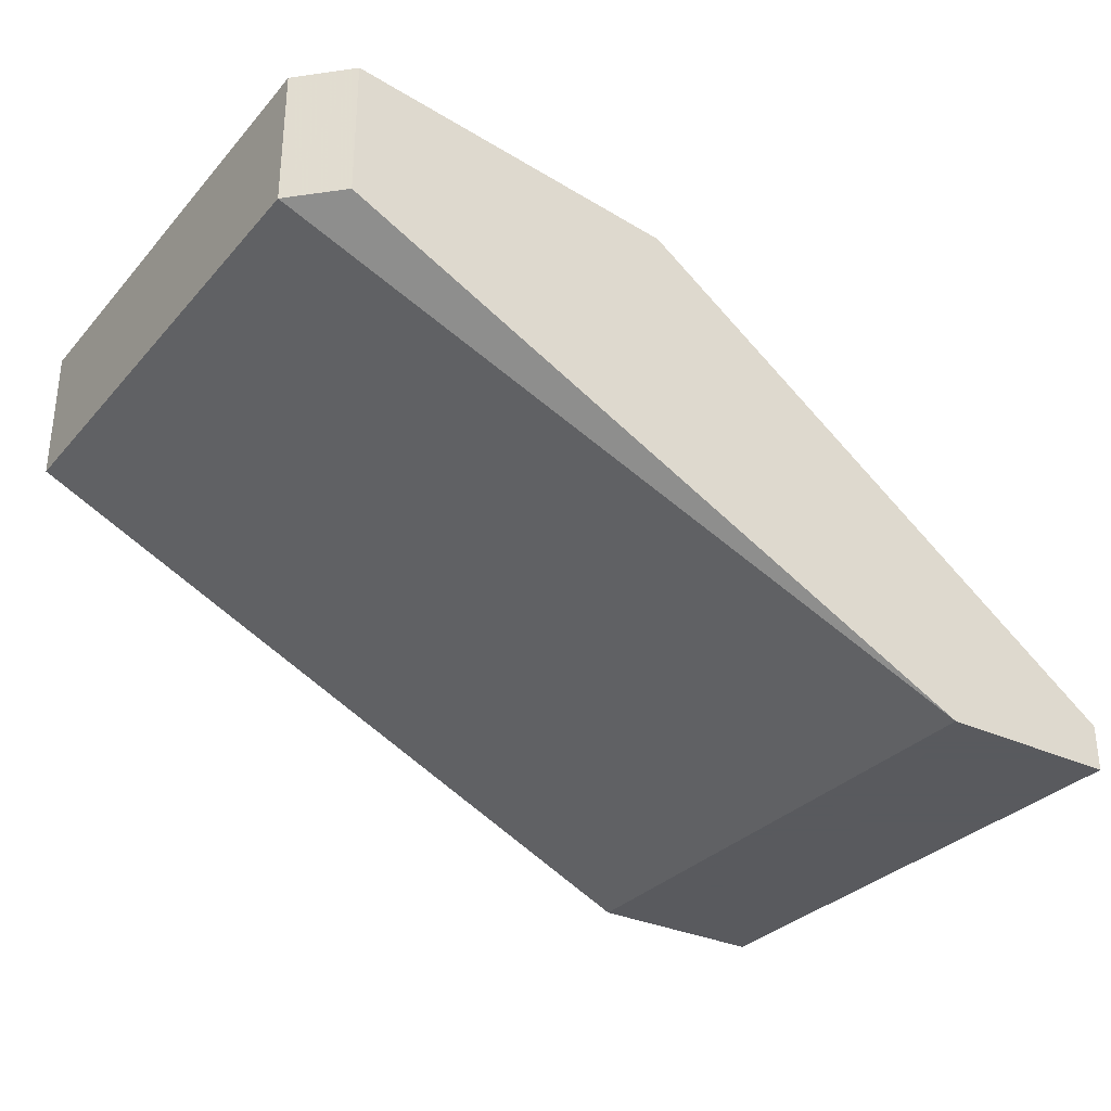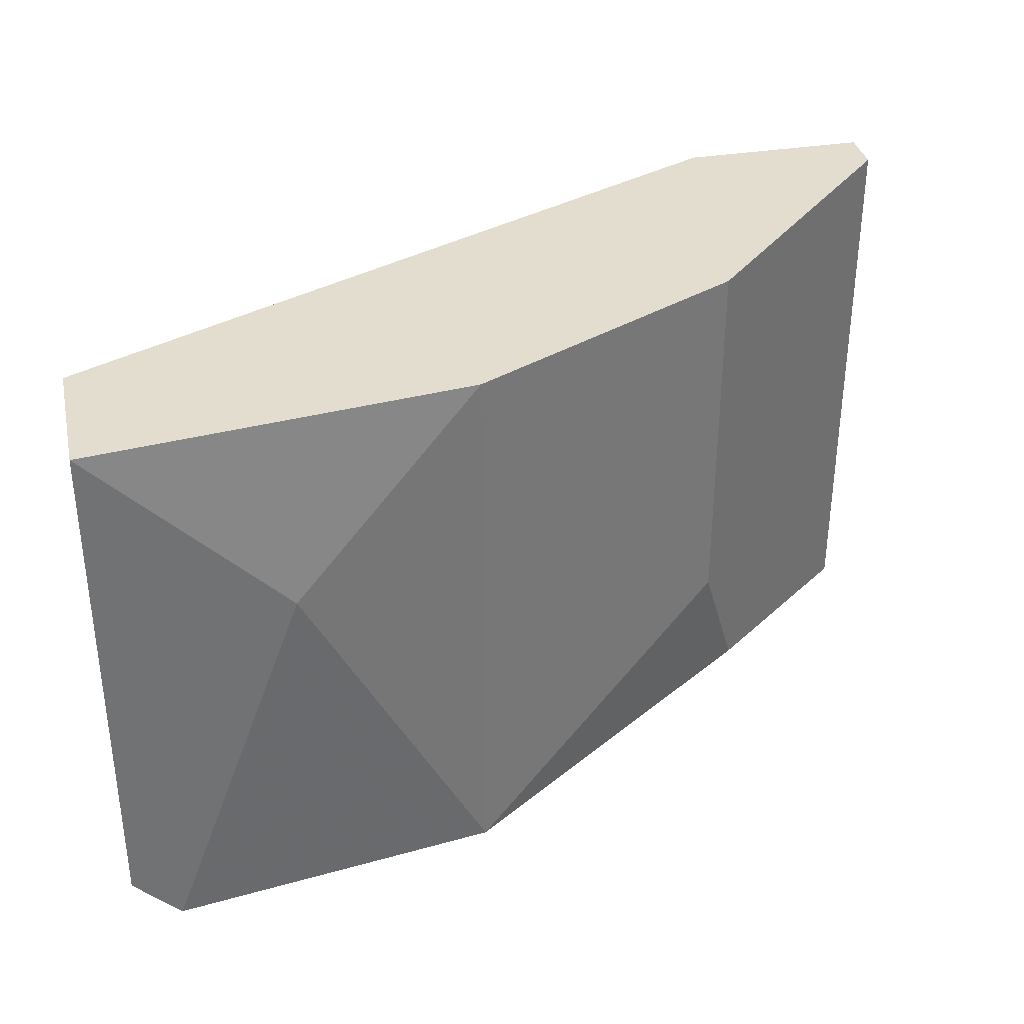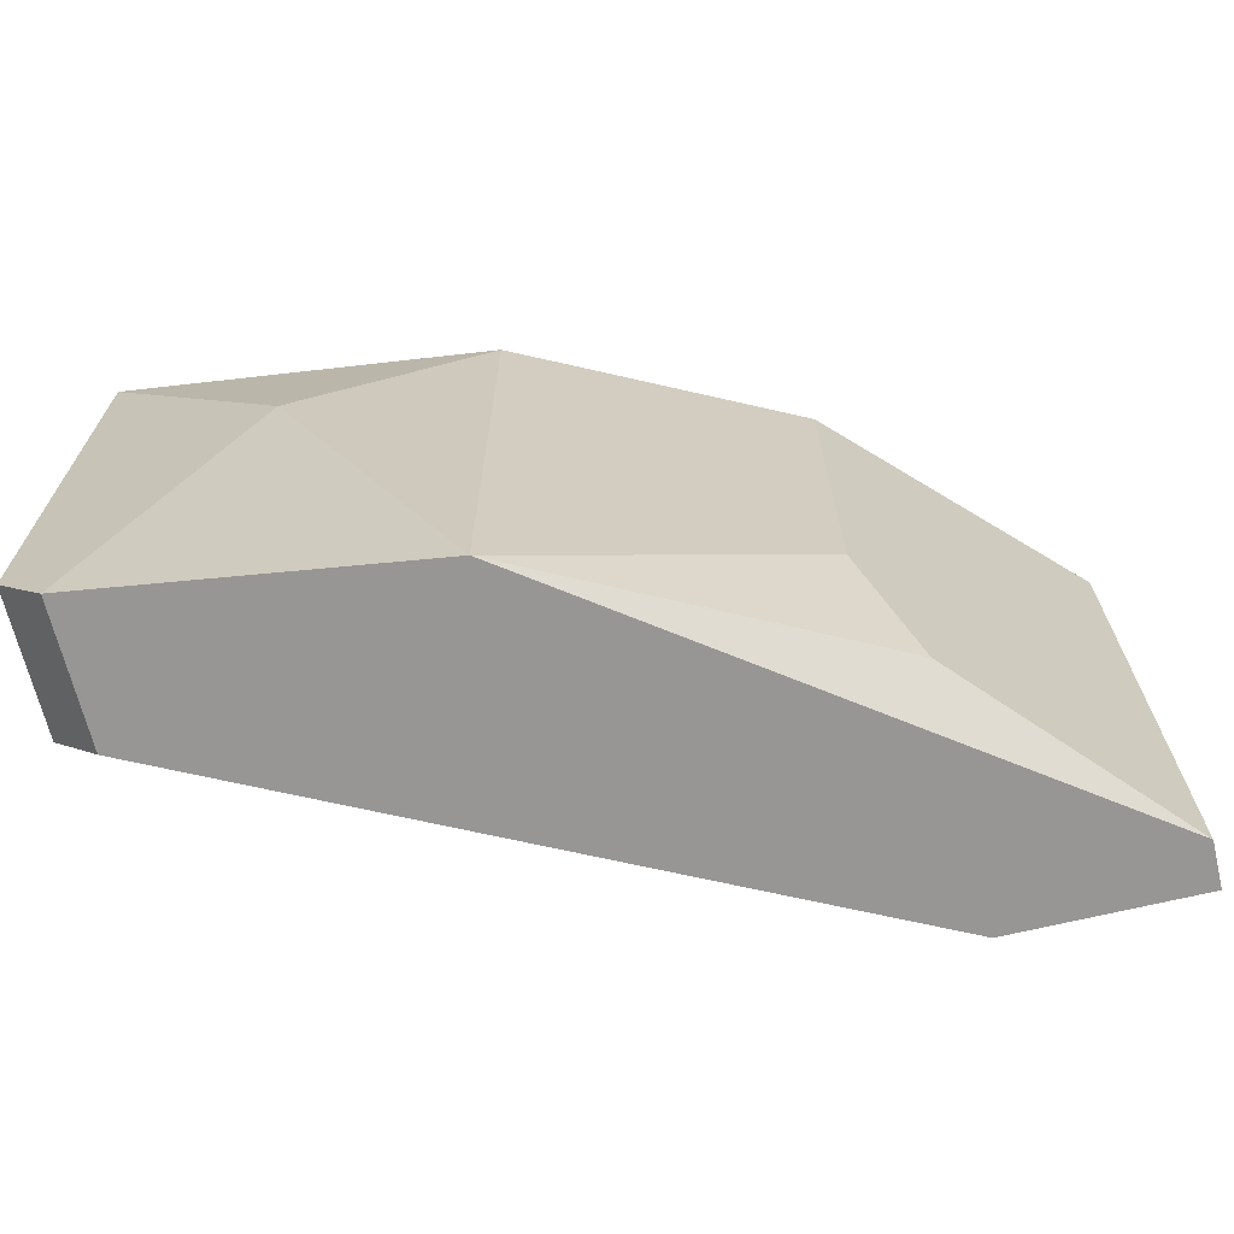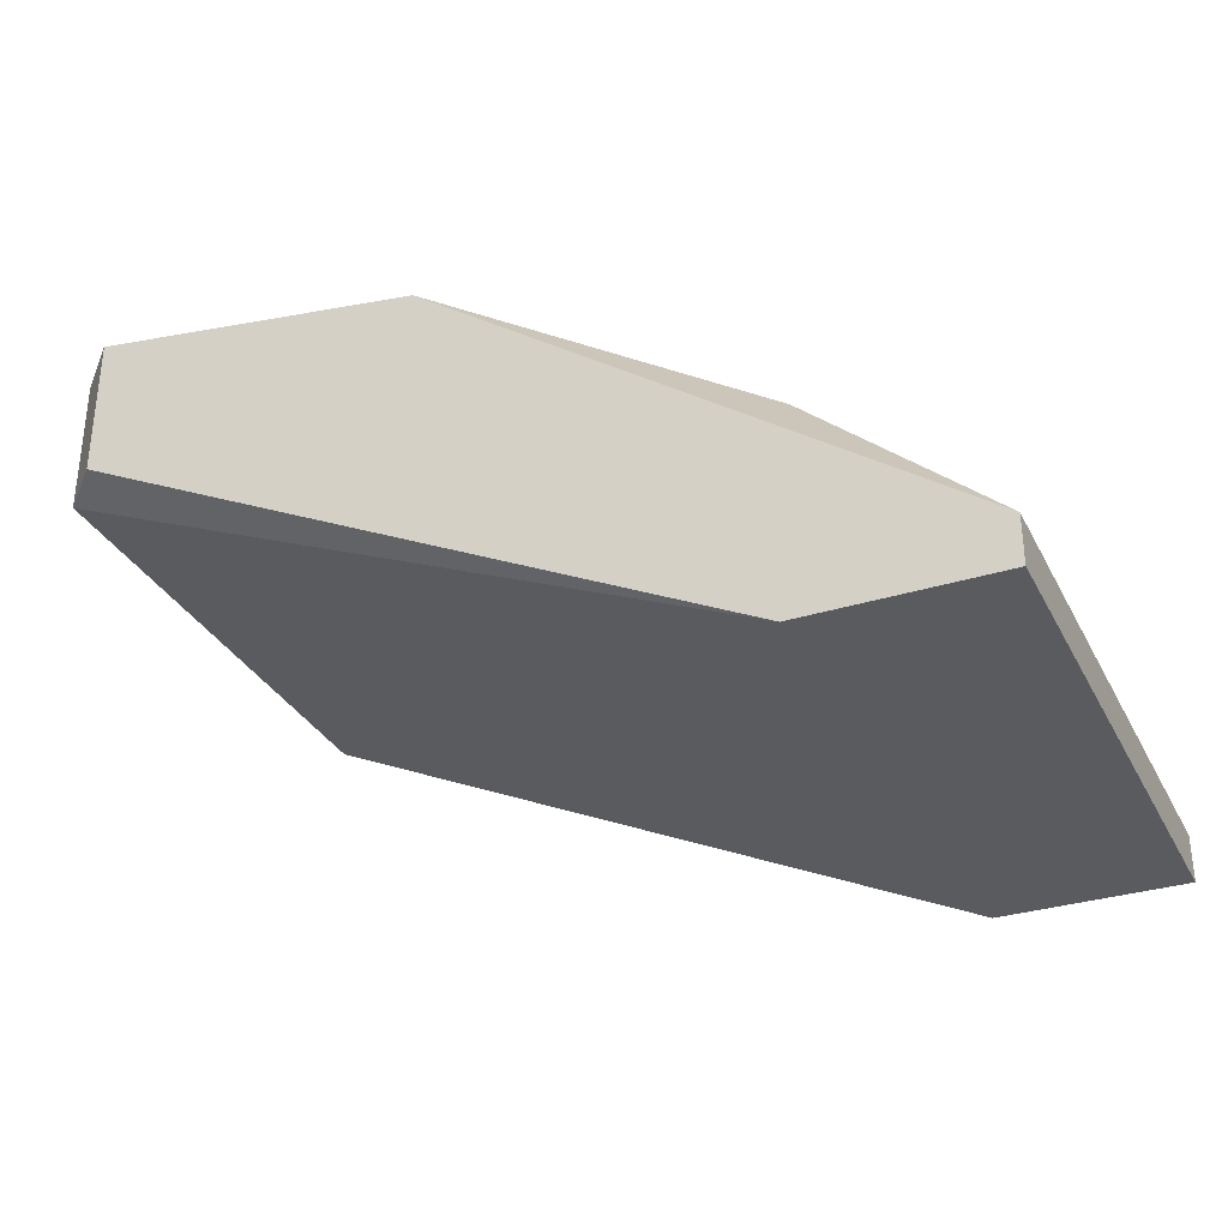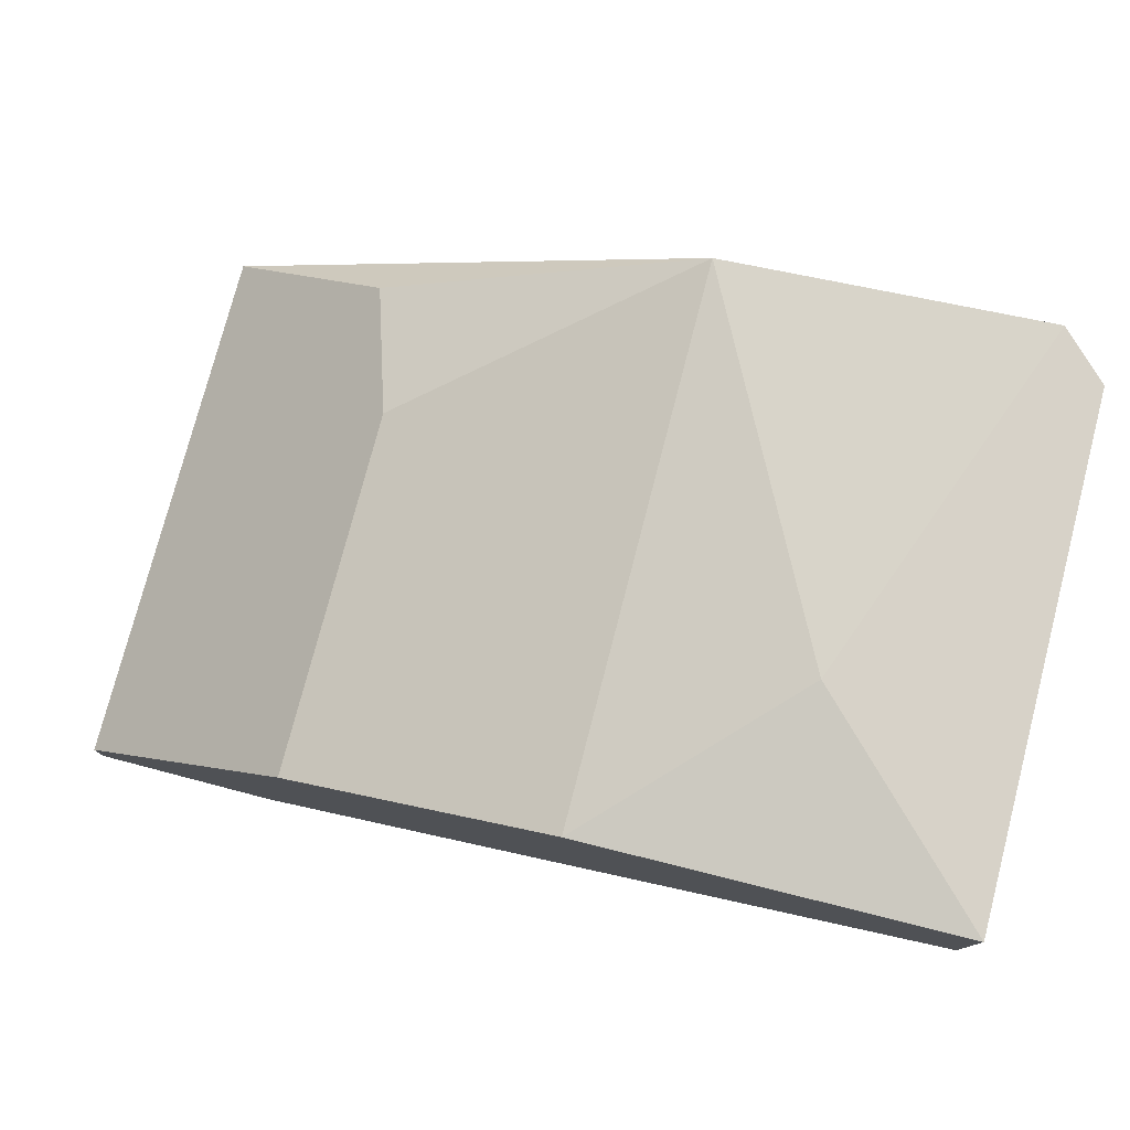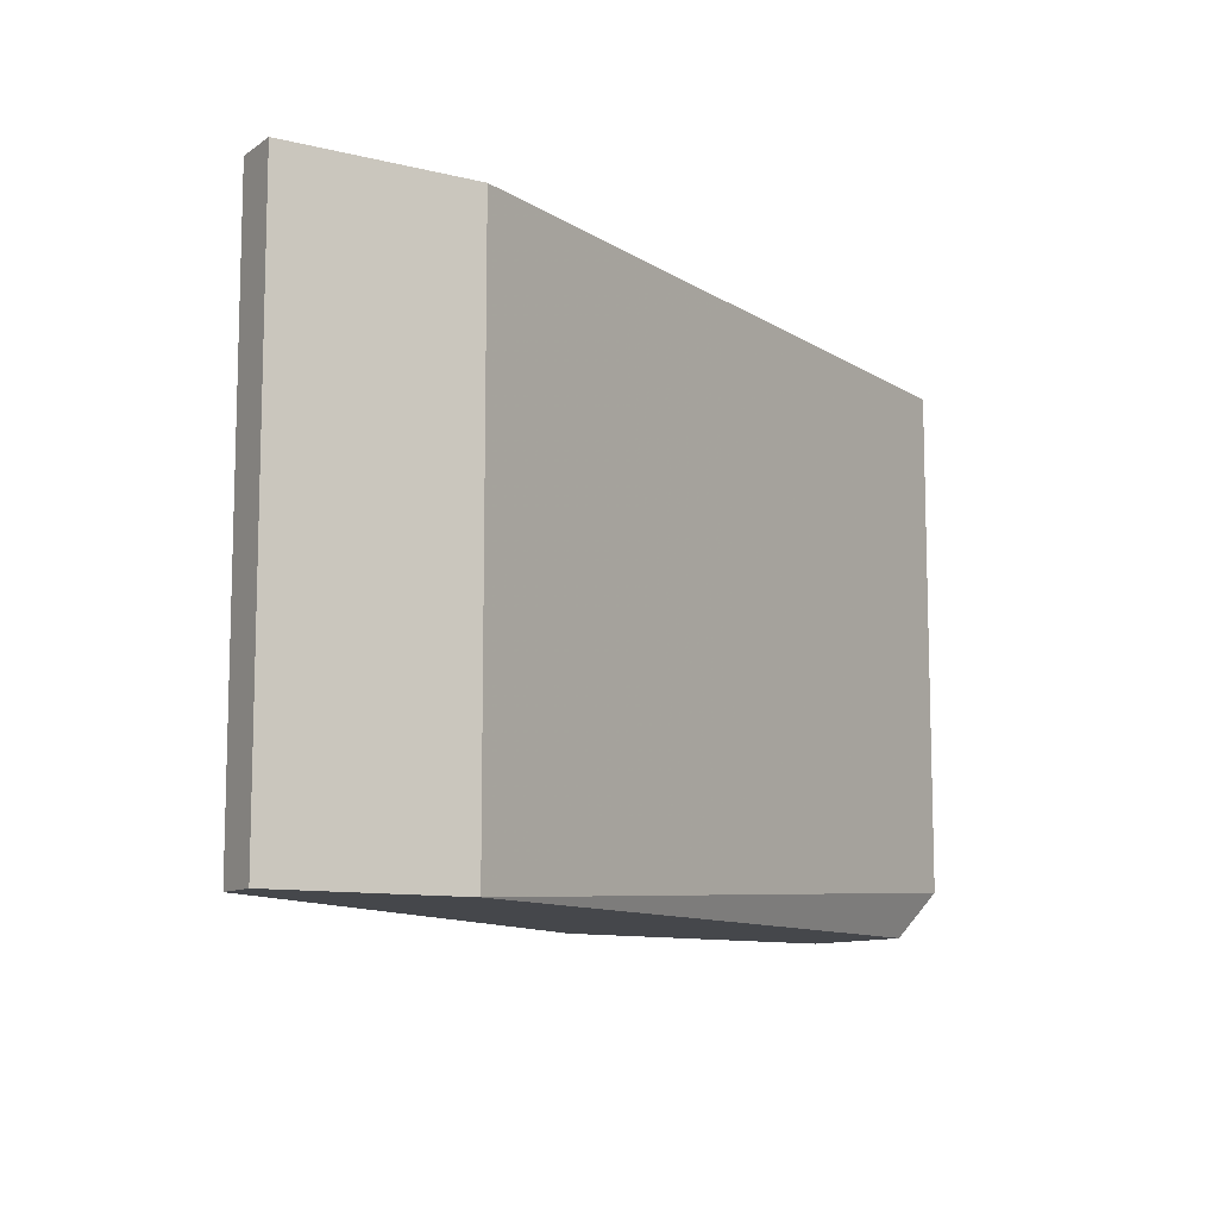
<metadata>
{"format":"obj","ext":"obj","renderer":"f3d","projection":"perspective","resolution":1024,"background":"white","views":[{"elev":-31.2,"azim":-33.7,"up":"+Z"},{"elev":34.9,"azim":-12.4,"up":"+Y"},{"elev":-67.8,"azim":13.6,"up":"+Y"},{"elev":-32.2,"azim":23.7,"up":"+Z"},{"elev":77.4,"azim":-165.4,"up":"+Z"},{"elev":-10.4,"azim":148.3,"up":"+Y"}]}
</metadata>
<code>
v -0.05668 -0.01472 0.02813
v -0.05668 0.000636 0.02115
v -0.05668 -0.01612 0.02115
v -0.05109 0.000636 0.02254
v -0.05109 0.000636 0.02115
v -0.05109 -0.01612 0.02254
v -0.05109 -0.01612 0.02115
v -0.07762 -0.01472 0.03511
v -0.07762 -0.01472 0.03092
v -0.07762 0.000636 0.03511
v -0.07762 0.000636 0.03092
v -0.06645 0.000636 0.03371
v -0.06645 -0.01612 0.03371
v -0.05807 0.000636 0.02952
v -0.05807 -0.01053 0.02952
v -0.07203 -0.004952 0.03511
v -0.07622 -0.01612 0.03511
v -0.07622 -0.01612 0.03092
f 1 14 15
f 5 4 6
f 4 5 11
f 9 11 3
f 6 13 3
f 4 11 14
f 11 5 2
f 5 3 2
f 3 11 2
f 13 16 17
f 3 13 17
f 11 9 10
f 14 11 10
f 17 16 10
f 16 13 12
f 13 14 12
f 14 10 12
f 10 16 12
f 6 4 1
f 13 6 1
f 4 14 1
f 5 6 7
f 3 5 7
f 6 3 7
f 9 3 18
f 17 9 18
f 3 17 18
f 9 17 8
f 10 9 8
f 17 10 8
f 14 13 15
f 13 1 15

</code>
